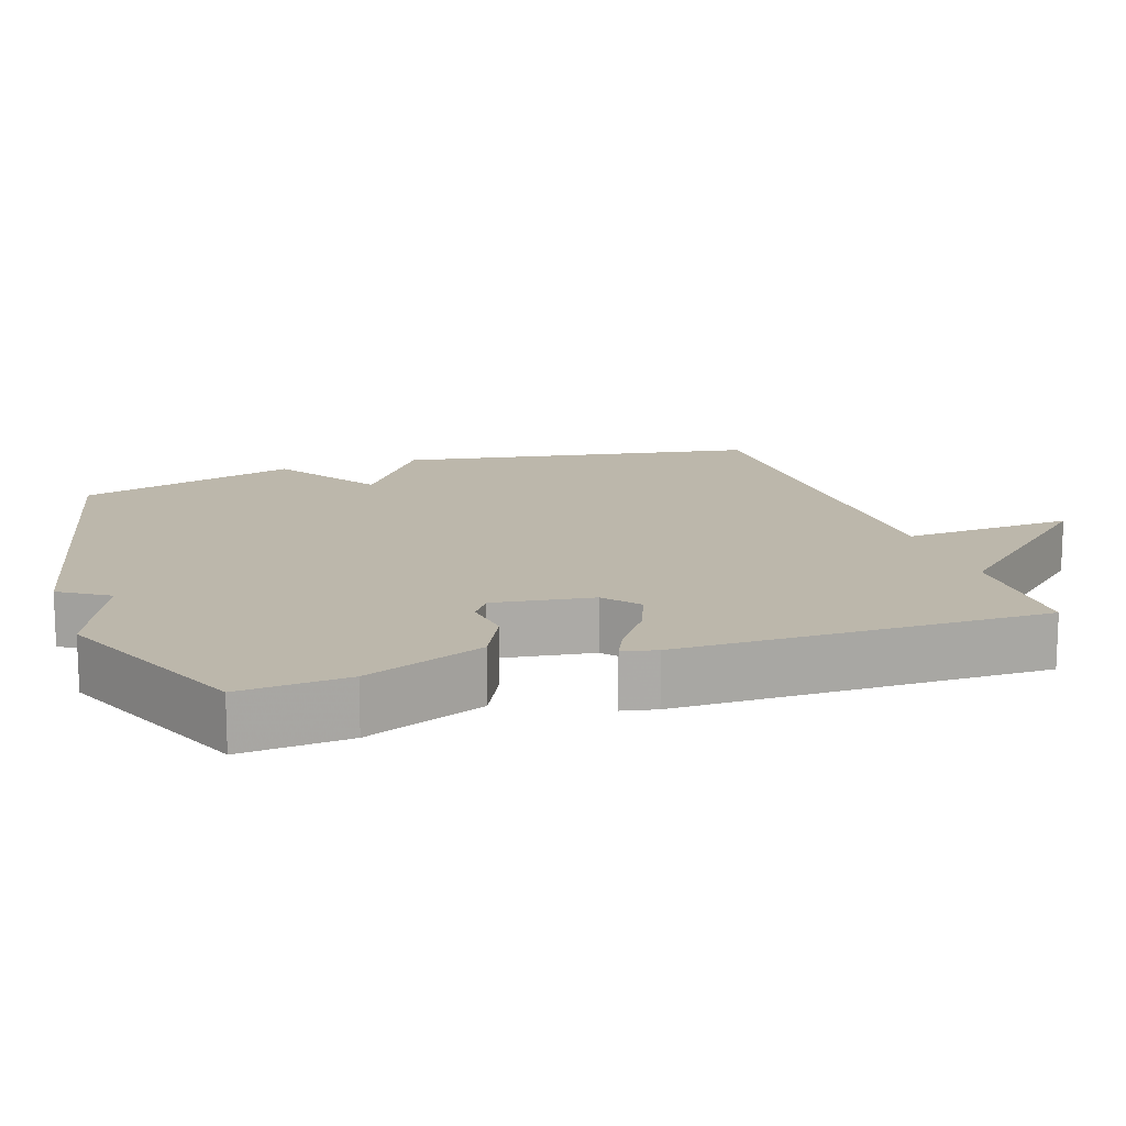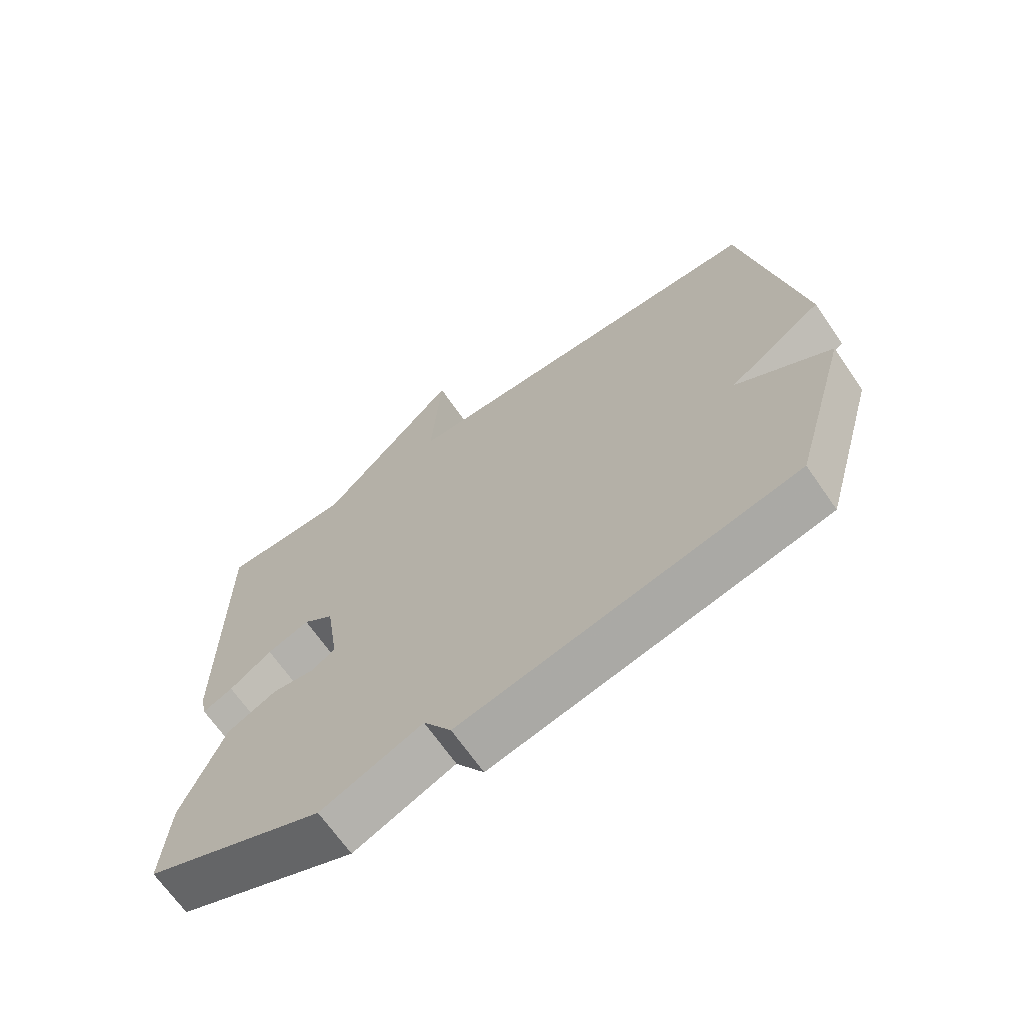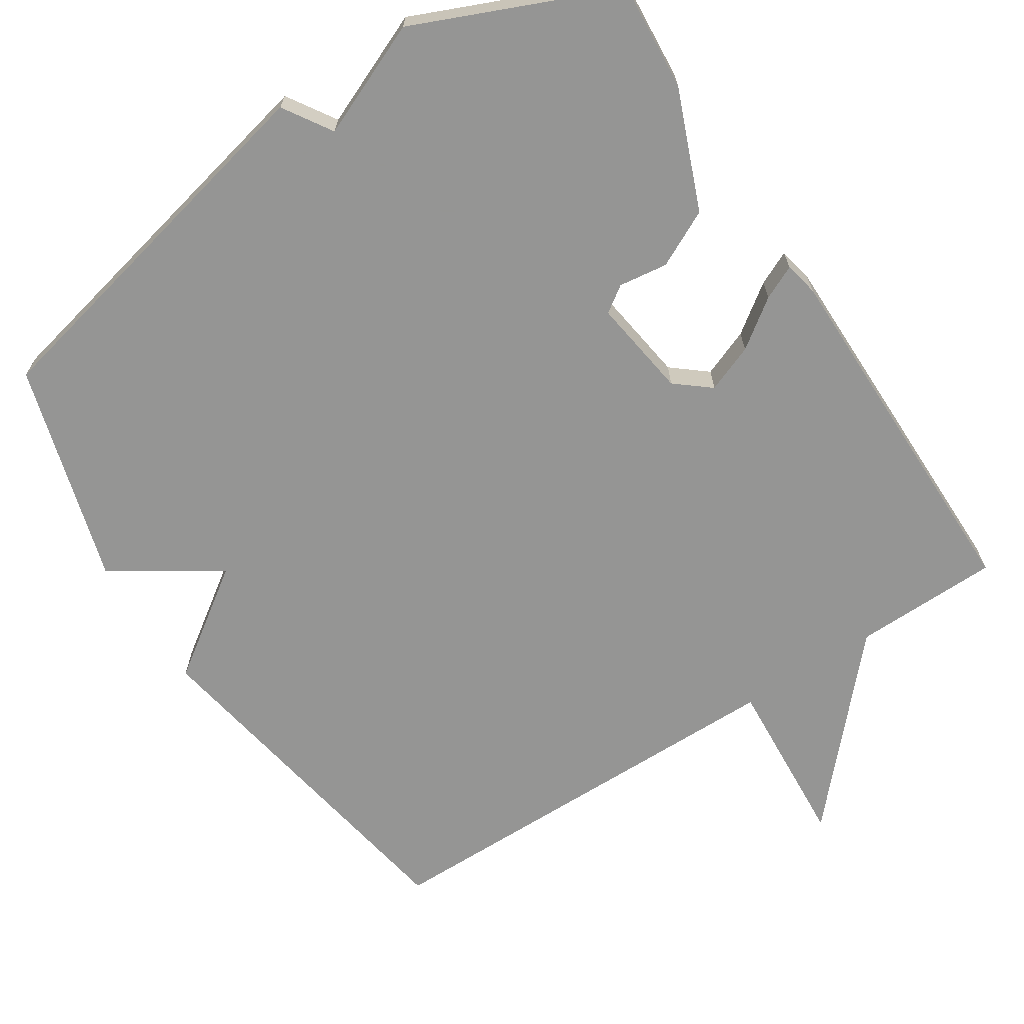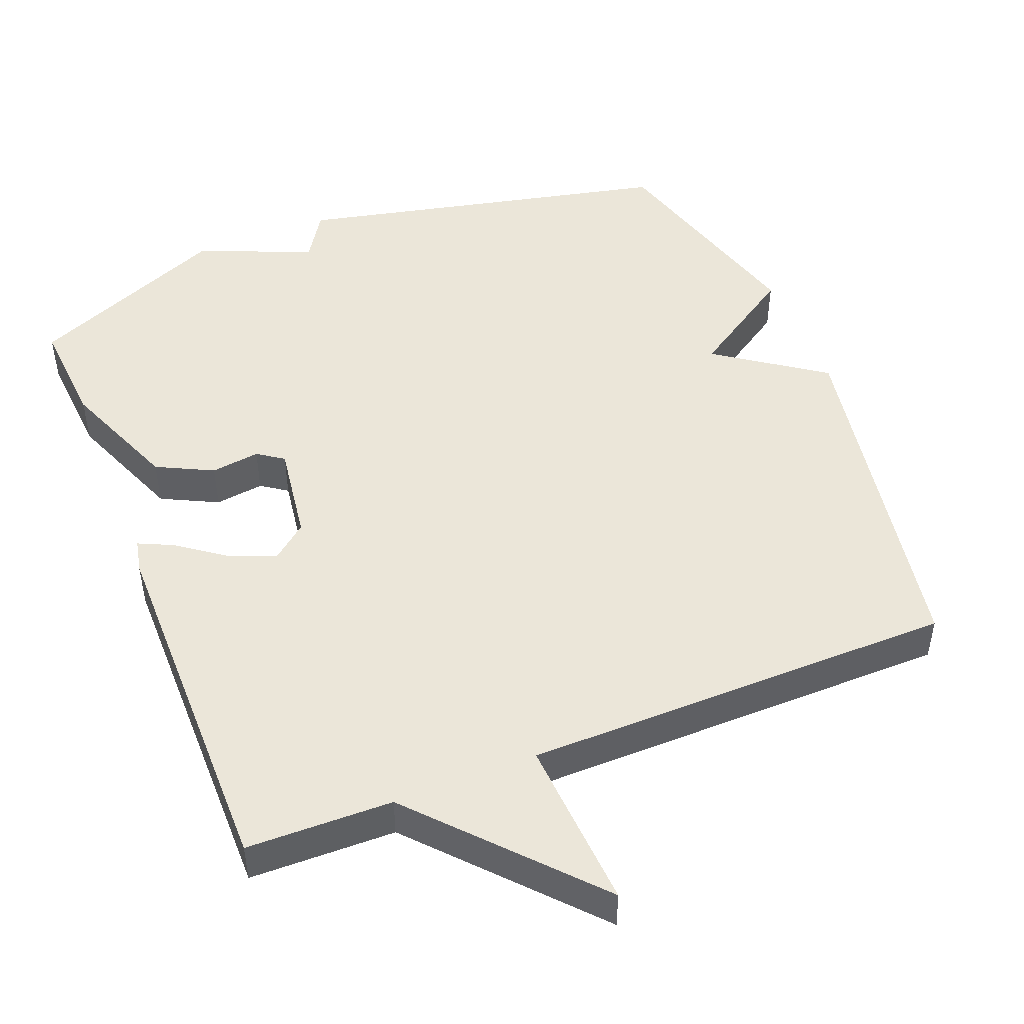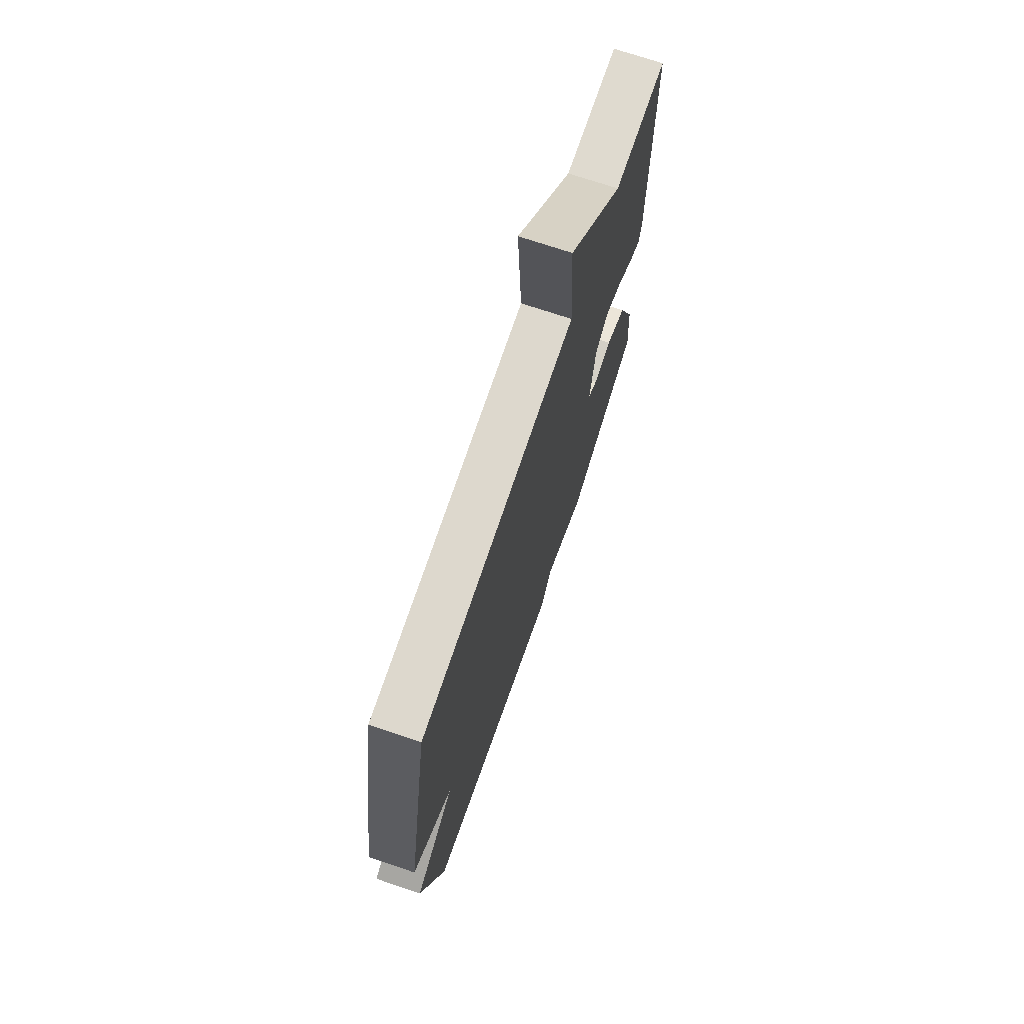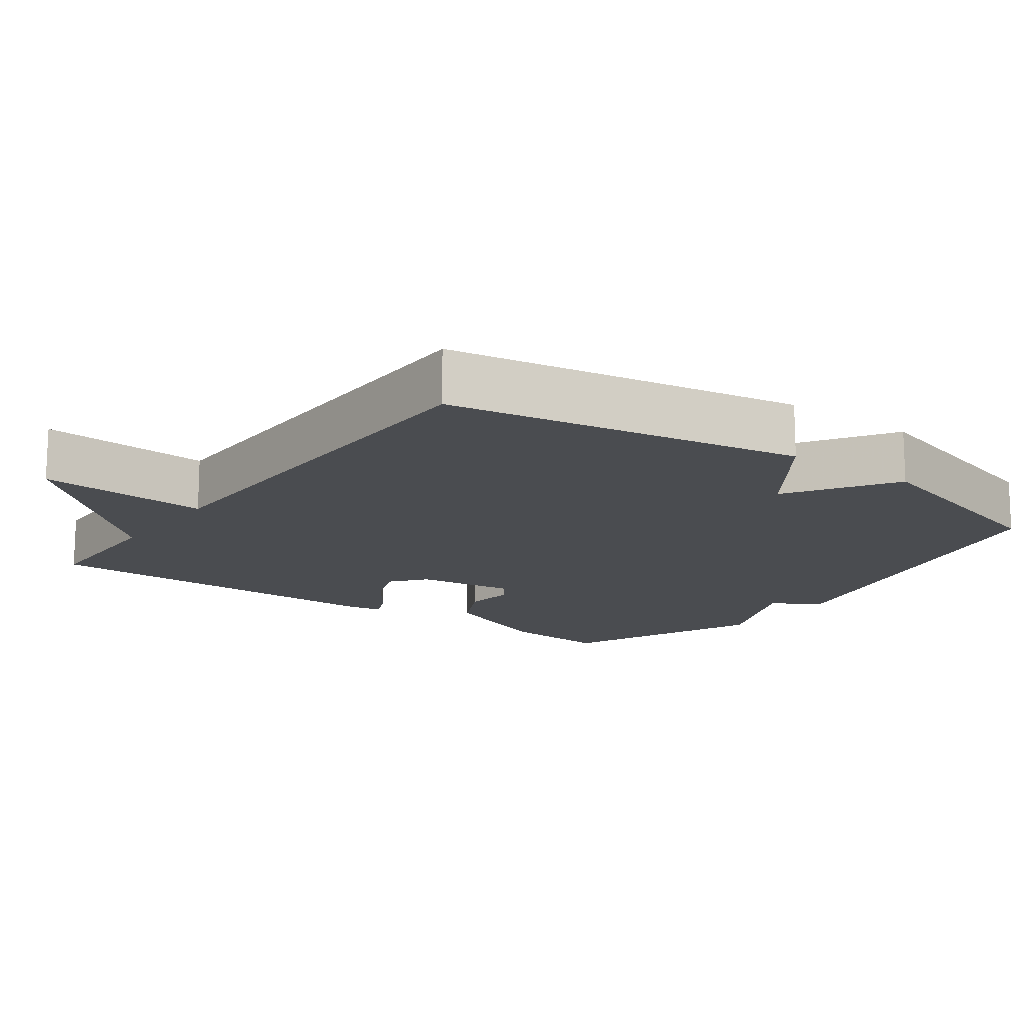
<metadata>
{"format":"obj","ext":"obj","renderer":"f3d","projection":"perspective","resolution":1024,"background":"white","views":[{"elev":14.3,"azim":-108.6,"up":"+Y"},{"elev":-67.9,"azim":34.7,"up":"+Z"},{"elev":-67.4,"azim":-147.2,"up":"+Y"},{"elev":48.2,"azim":-21.7,"up":"+Y"},{"elev":71.9,"azim":108.6,"up":"+Z"},{"elev":-15.1,"azim":53.8,"up":"+Y"}]}
</metadata>
<code>
v 0.5 0.07 0.5
v 0.587 0.07 0.005
v 0.439 0.07 -0.099
v 0.587 0.07 -0.195
v 0.5 0.07 -0.5
v -0.022 0.07 -0.618
v -0.065 0.07 -0.551
v -0.222 0.07 -0.618
v -0.5 0.07 -0.5
v -0.489 0.07 -0.351
v -0.423 0.07 -0.186
v -0.345 0.07 -0.147
v -0.277 0.07 -0.156
v -0.241 0.07 -0.131
v -0.261 0.07 0.006
v -0.309 0.07 0.045
v -0.375 0.07 0.019
v -0.441 0.07 -0.029
v -0.488 0.07 -0.051
v -0.498 0.07 -0.004
v -0.5 0.07 0.5
v -0.298 0.07 0.504
v -0.083 0.07 0.742
v -0.098 0.07 0.504
v 0.5 0 0.5
v 0.587 0 0.005
v 0.439 0 -0.099
v 0.587 0 -0.195
v 0.5 0 -0.5
v -0.022 0 -0.618
v -0.065 0 -0.551
v -0.222 0 -0.618
v -0.5 0 -0.5
v -0.489 0 -0.351
v -0.423 0 -0.186
v -0.345 0 -0.147
v -0.277 0 -0.156
v -0.241 0 -0.131
v -0.261 0 0.006
v -0.309 0 0.045
v -0.375 0 0.019
v -0.441 0 -0.029
v -0.488 0 -0.051
v -0.498 0 -0.004
v -0.5 0 0.5
v -0.298 0 0.504
v -0.083 0 0.742
v -0.098 0 0.504
f 22 23 24
f 21 22 24
f 20 21 24
f 19 20 24
f 18 19 24
f 17 18 24
f 16 17 24 1
f 1 2 3
f 16 1 3
f 15 16 3
f 5 6 7
f 4 5 7
f 3 4 7
f 15 3 7
f 14 15 7
f 8 9 10
f 7 8 10
f 14 7 10
f 13 14 10
f 10 11 12 13
f 48 47 46
f 48 46 45
f 48 45 44
f 48 44 43
f 48 43 42
f 48 42 41
f 25 48 41 40
f 27 26 25
f 27 25 40
f 27 40 39
f 31 30 29
f 31 29 28
f 31 28 27
f 31 27 39
f 31 39 38
f 34 33 32
f 34 32 31
f 34 31 38
f 34 38 37
f 37 36 35 34
f 1 25 26 2
f 2 26 27 3
f 3 27 28 4
f 4 28 29 5
f 5 29 30 6
f 6 30 31 7
f 7 31 32 8
f 8 32 33 9
f 9 33 34 10
f 10 34 35 11
f 11 35 36 12
f 12 36 37 13
f 13 37 38 14
f 14 38 39 15
f 15 39 40 16
f 16 40 41 17
f 17 41 42 18
f 18 42 43 19
f 19 43 44 20
f 20 44 45 21
f 21 45 46 22
f 22 46 47 23
f 23 47 48 24
f 24 48 25 1

</code>
